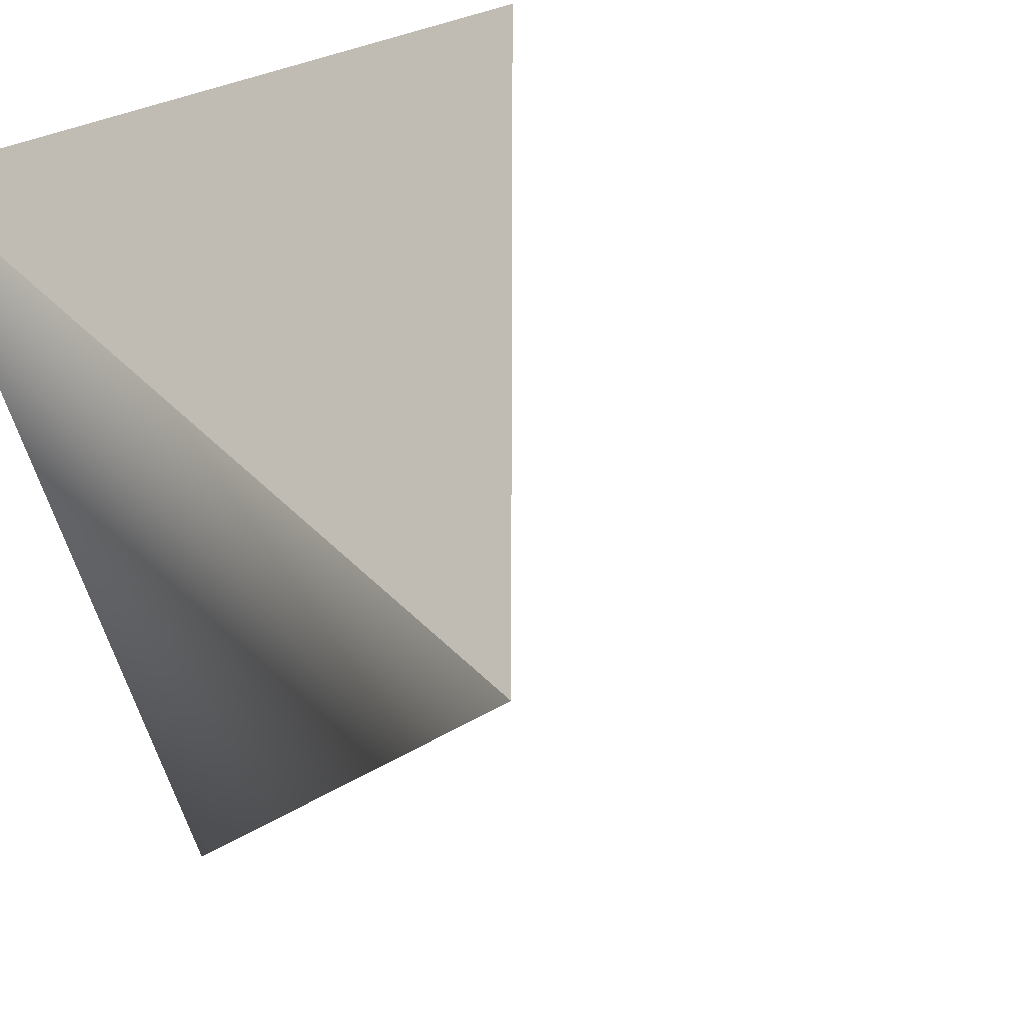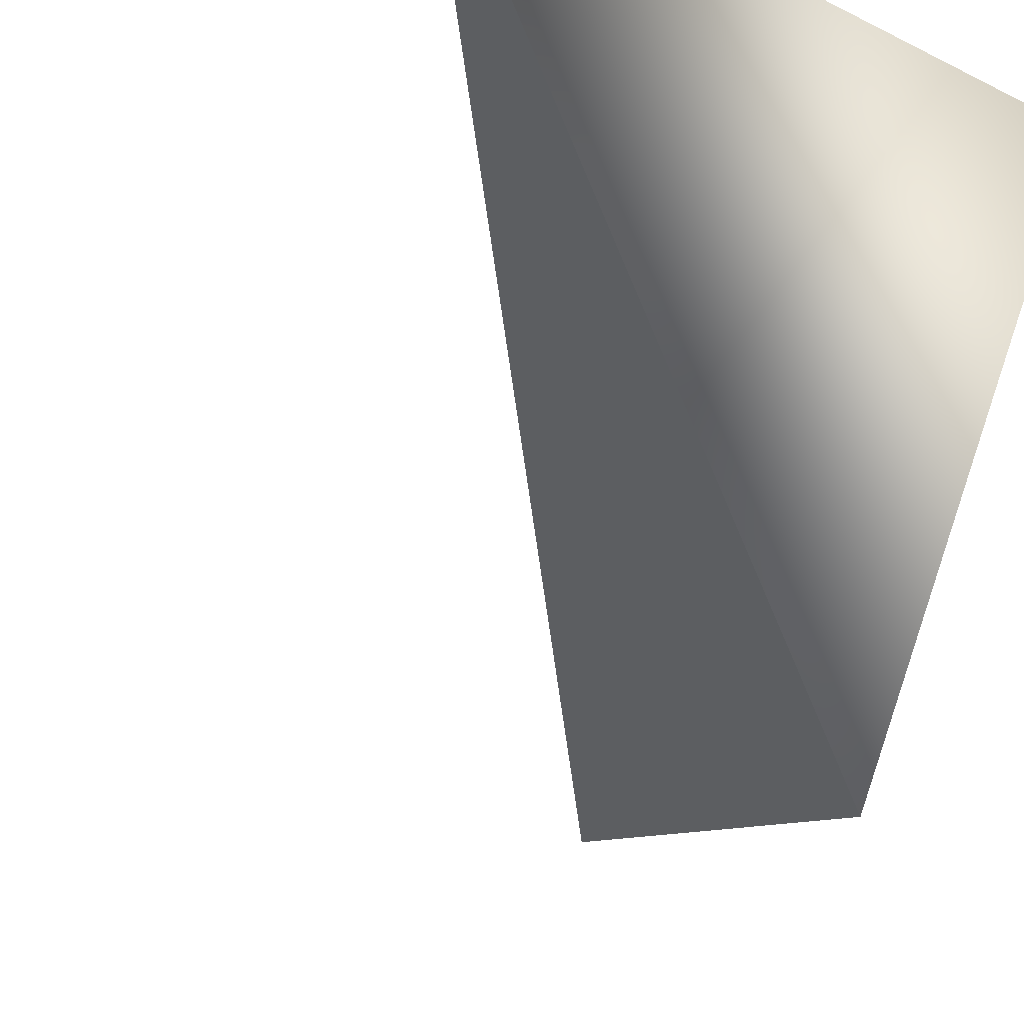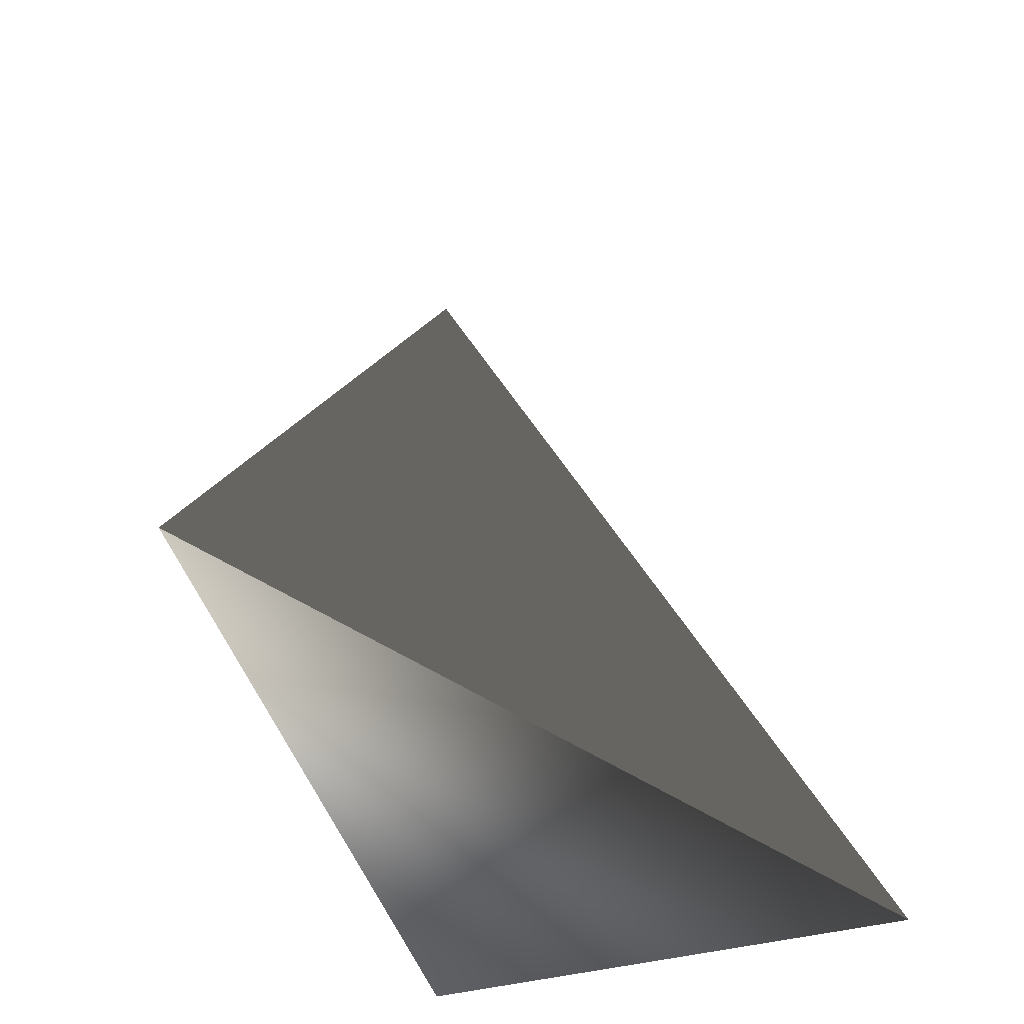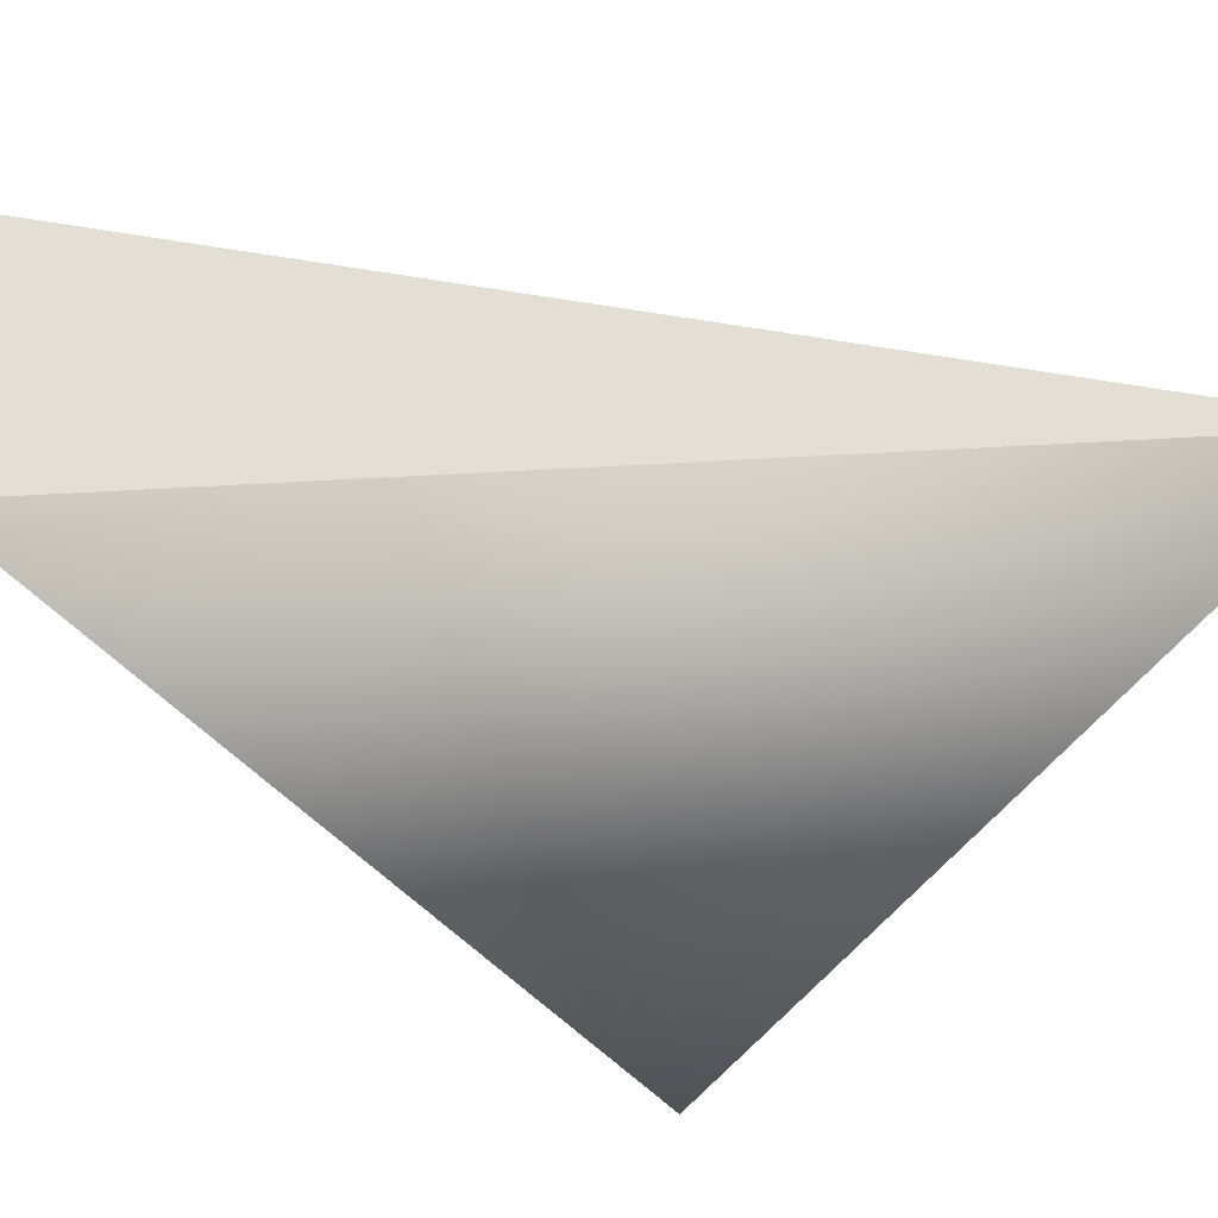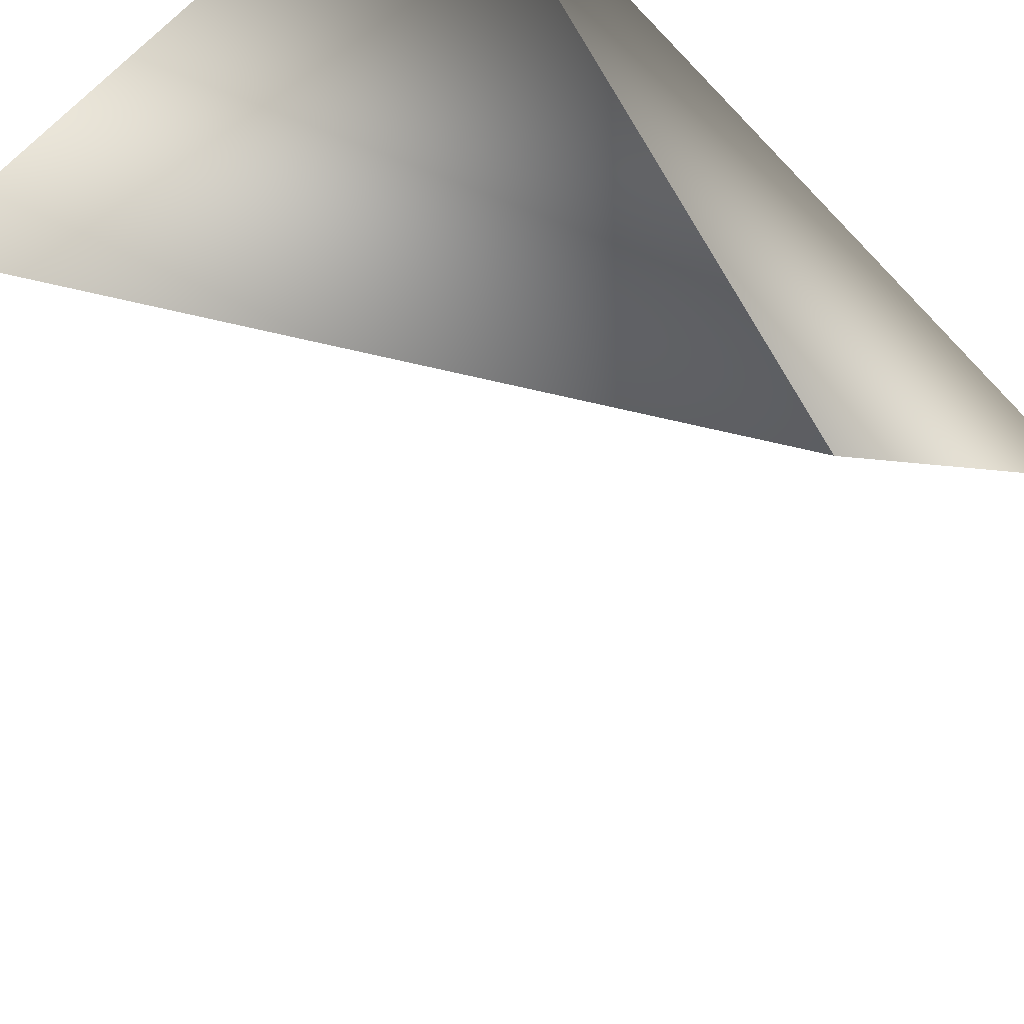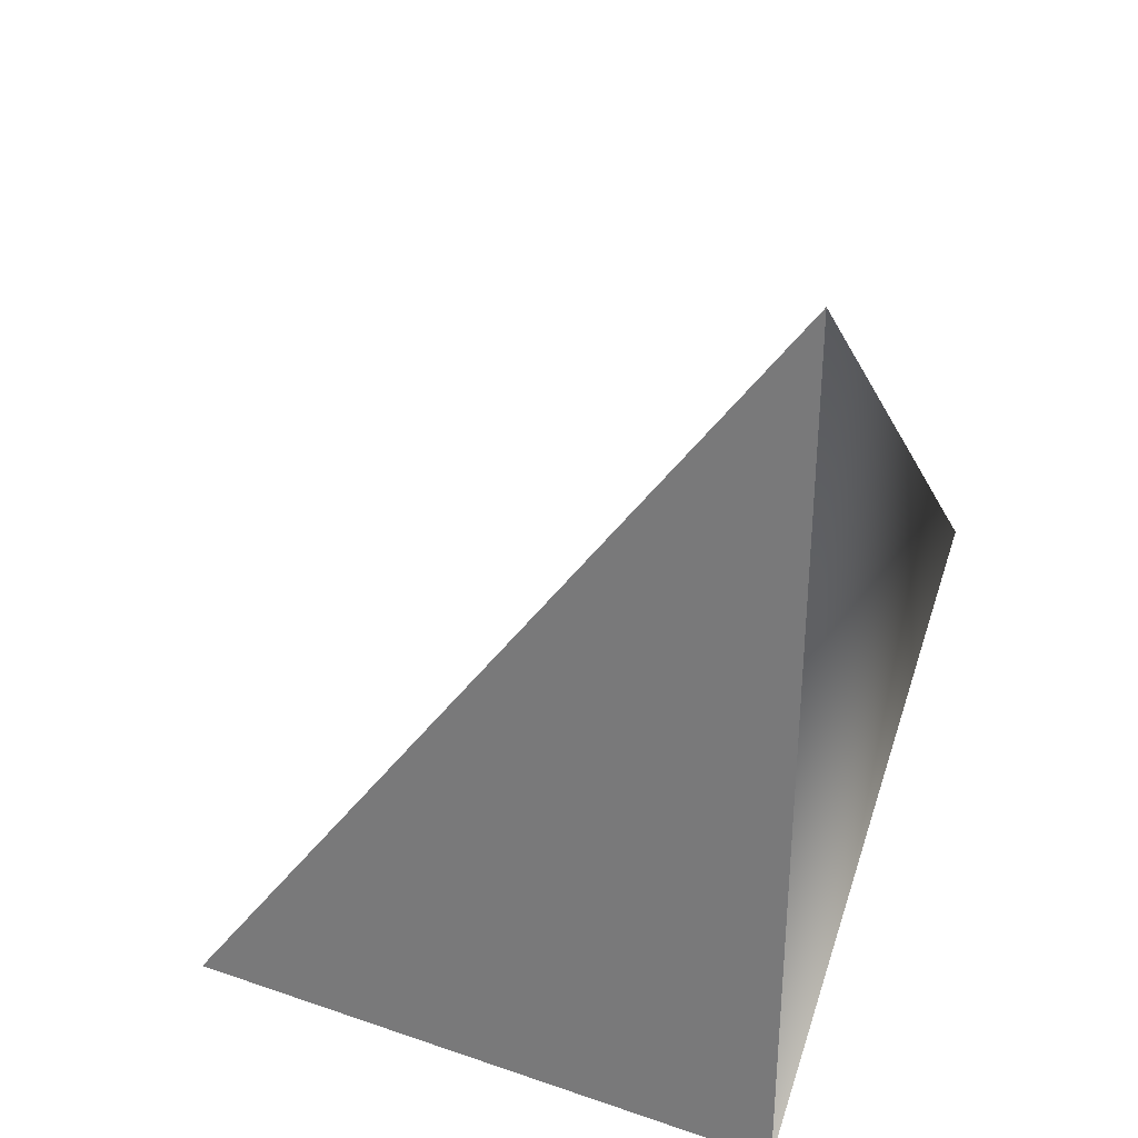
<metadata>
{"format":"obj","ext":"obj","renderer":"f3d","projection":"perspective","resolution":1024,"background":"white","views":[{"elev":33.8,"azim":144.8,"up":"+Z"},{"elev":-57.4,"azim":-27.8,"up":"+Z"},{"elev":-22.7,"azim":-138.2,"up":"+Y"},{"elev":22.5,"azim":81.7,"up":"+Z"},{"elev":-54.3,"azim":41.9,"up":"+Z"},{"elev":32.7,"azim":25.2,"up":"+Y"}]}
</metadata>
<code>
o hill-tetrahedron
v 0 0 0
v 1 0 0
v 1 1.414 -0
v 1 0.7071 -0.7071
f 1 2 3
f 1 4 2
f 1 3 4
f 2 4 3

</code>
